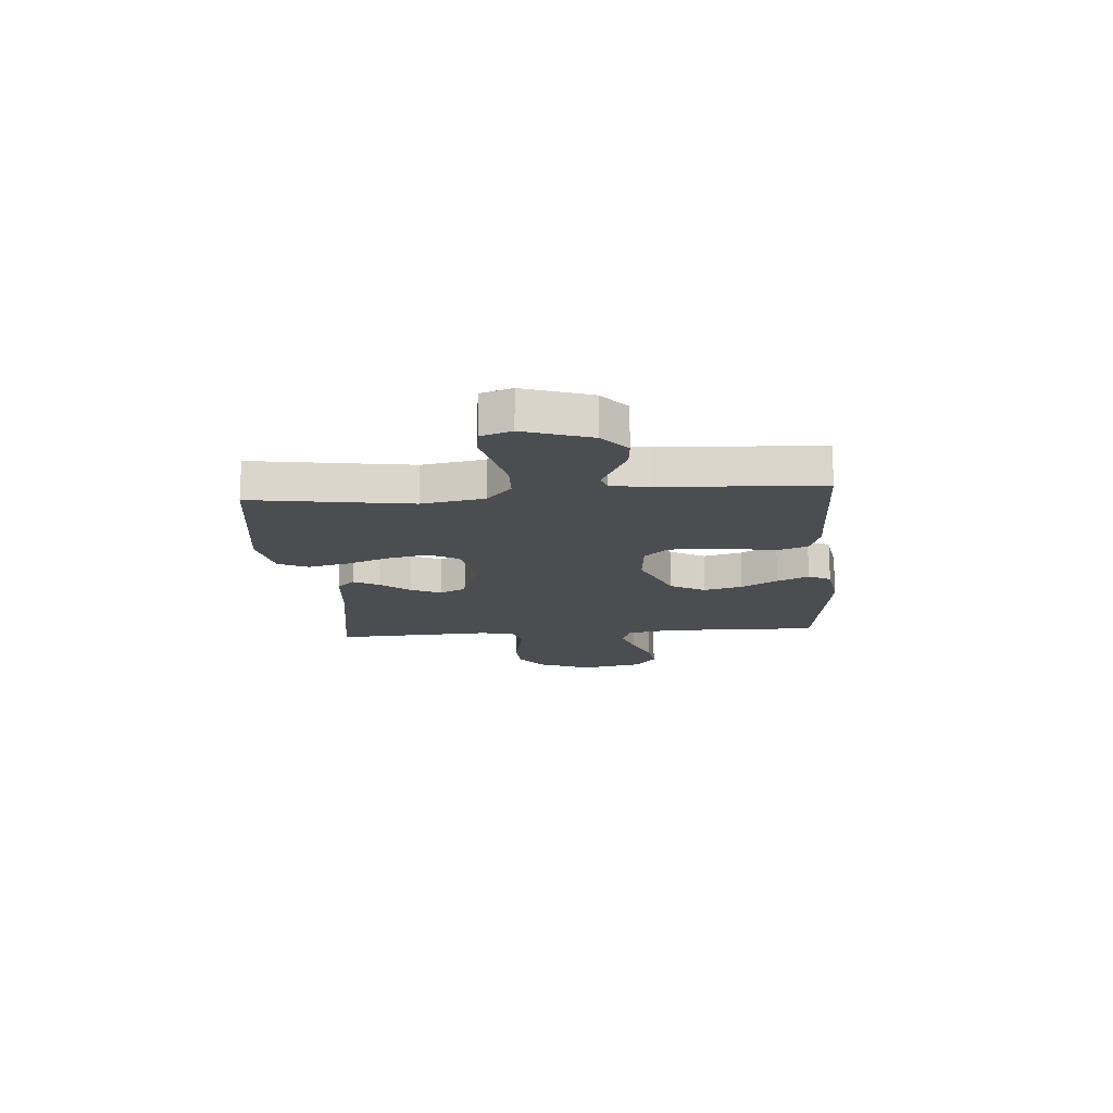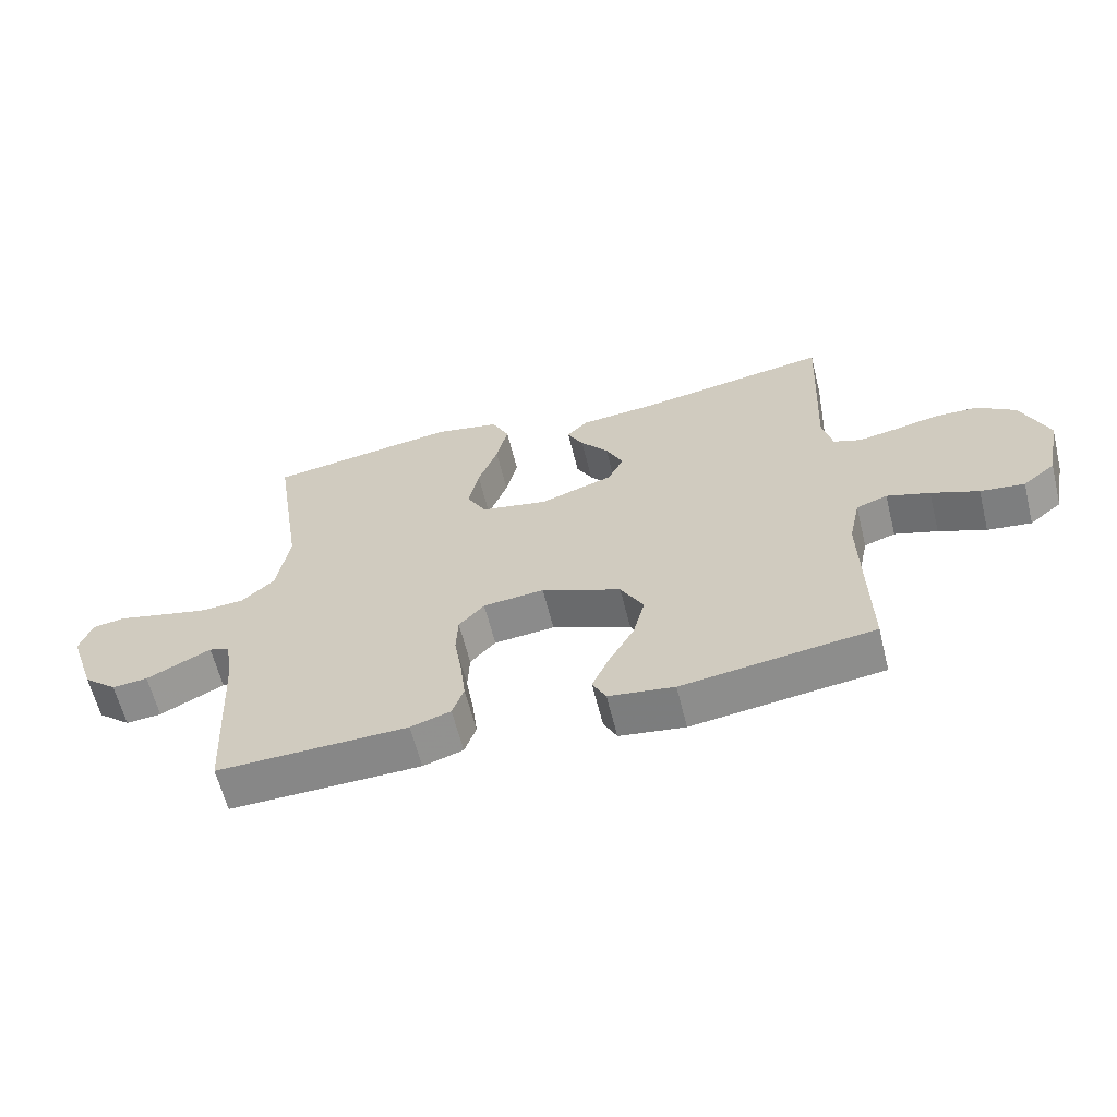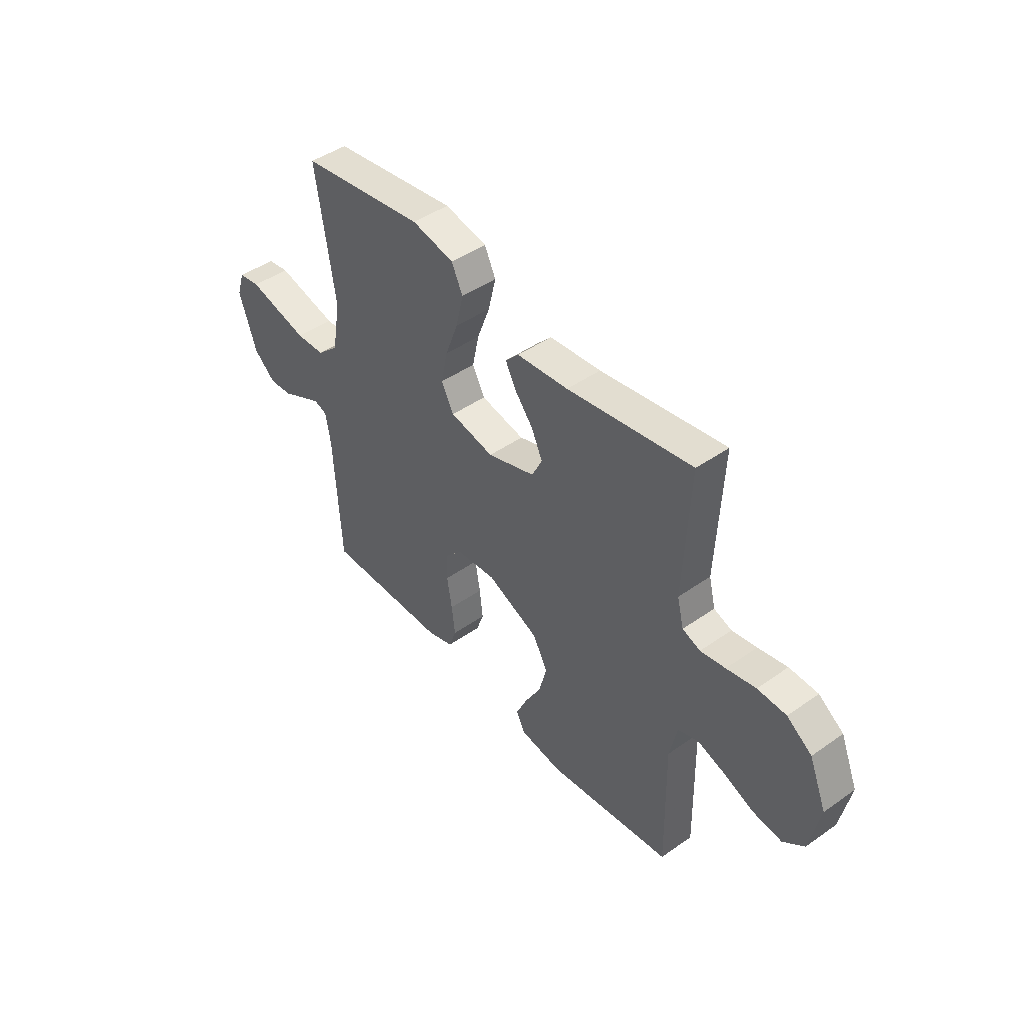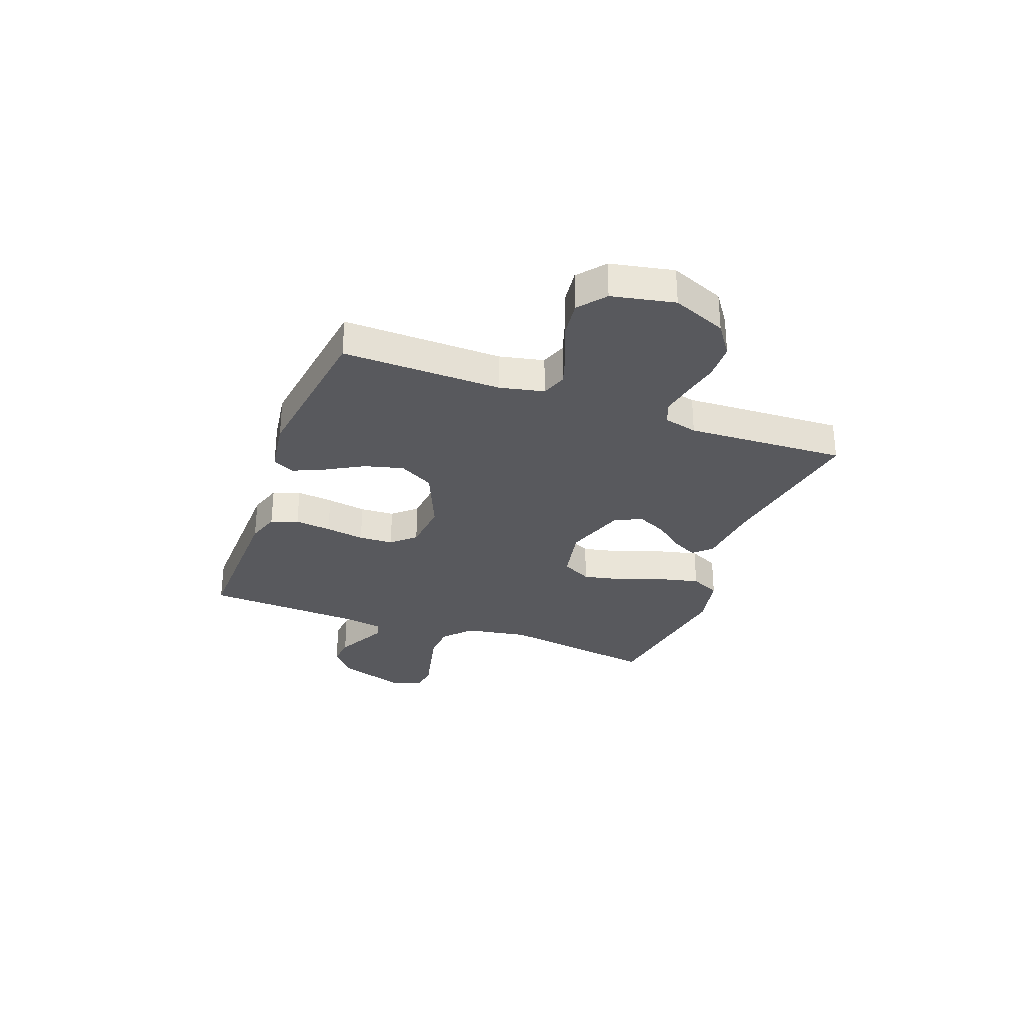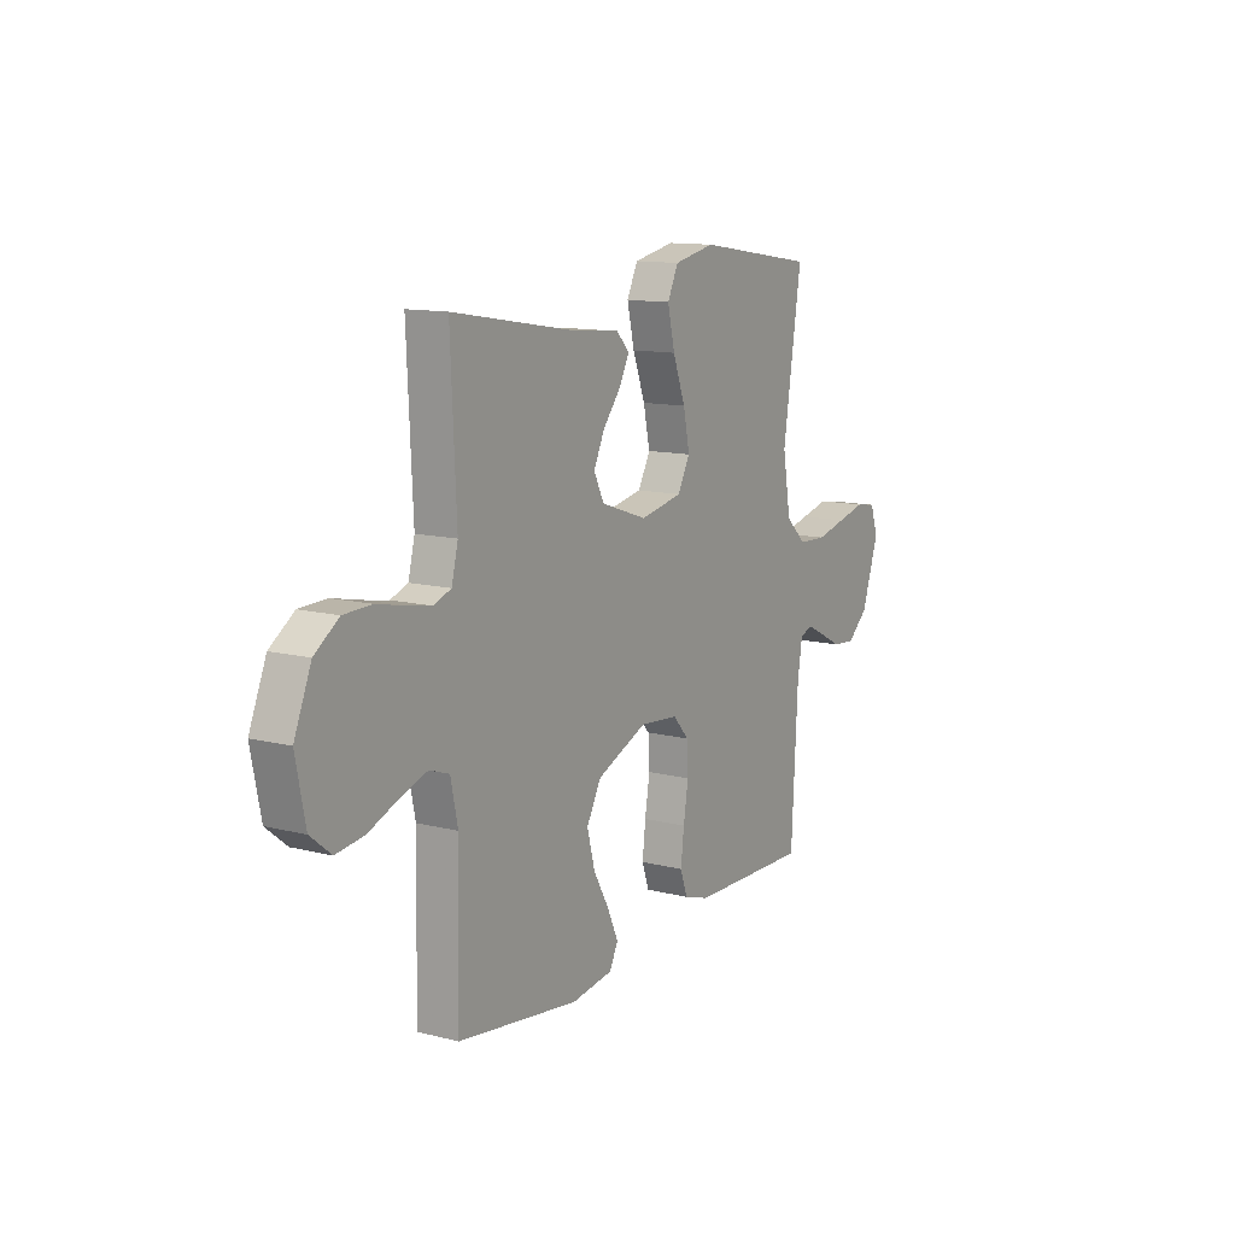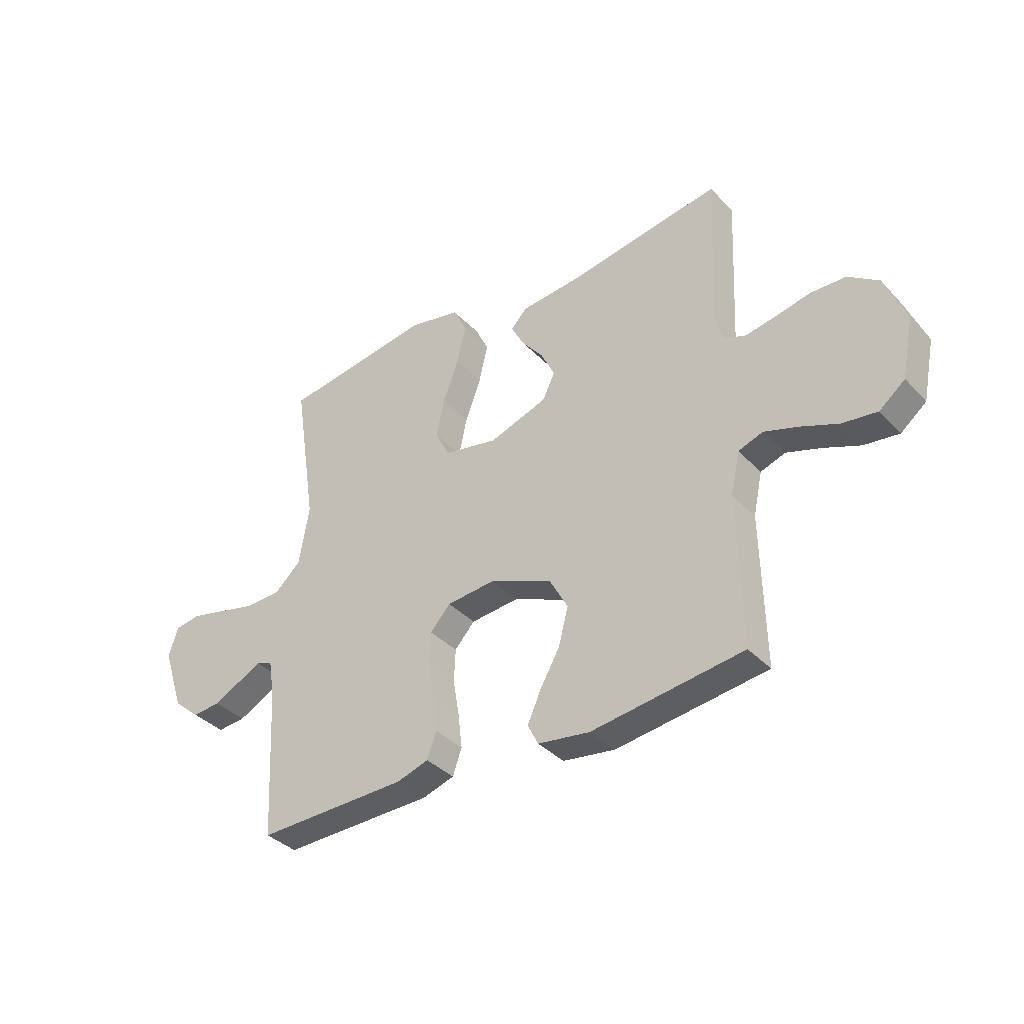
<metadata>
{"format":"obj","ext":"obj","renderer":"f3d","projection":"perspective","resolution":1024,"background":"white","views":[{"elev":-15.8,"azim":94.6,"up":"+Y"},{"elev":-62.2,"azim":-166.0,"up":"+Z"},{"elev":45.4,"azim":-129.0,"up":"+Z"},{"elev":-30.1,"azim":-110.3,"up":"+Y"},{"elev":12.2,"azim":-59.1,"up":"+Z"},{"elev":-36.7,"azim":-142.8,"up":"+Z"}]}
</metadata>
<code>
v -0.5 0.07 -0.5
v -0.494 0.07 -0.2
v -0.512 0.07 -0.116
v -0.561 0.07 -0.099
v -0.628 0.07 -0.121
v -0.702 0.07 -0.151
v -0.771 0.07 -0.16
v -0.822 0.07 -0.119
v -0.846 0.07 0
v -0.804 0.07 0.102
v -0.744 0.07 0.144
v -0.675 0.07 0.146
v -0.605 0.07 0.131
v -0.545 0.07 0.12
v -0.502 0.07 0.136
v -0.486 0.07 0.2
v -0.5 0.07 0.5
v -0.2 0.07 0.45
v -0.076 0.07 0.438
v -0.044 0.07 0.404
v -0.069 0.07 0.356
v -0.113 0.07 0.301
v -0.14 0.07 0.244
v -0.115 0.07 0.193
v 0 0.07 0.154
v 0.106 0.07 0.175
v 0.136 0.07 0.232
v 0.12 0.07 0.308
v 0.089 0.07 0.391
v 0.071 0.07 0.468
v 0.098 0.07 0.524
v 0.2 0.07 0.545
v 0.5 0.07 0.5
v 0.454 0.07 0.2
v 0.474 0.07 0.082
v 0.526 0.07 0.034
v 0.596 0.07 0.031
v 0.672 0.07 0.049
v 0.742 0.07 0.066
v 0.793 0.07 0.058
v 0.812 0.07 0
v 0.77 0.07 -0.126
v 0.717 0.07 -0.172
v 0.661 0.07 -0.167
v 0.606 0.07 -0.139
v 0.56 0.07 -0.116
v 0.528 0.07 -0.127
v 0.516 0.07 -0.2
v 0.5 0.07 -0.5
v 0.2 0.07 -0.494
v 0.137 0.07 -0.474
v 0.119 0.07 -0.423
v 0.127 0.07 -0.354
v 0.139 0.07 -0.28
v 0.136 0.07 -0.215
v 0.096 0.07 -0.171
v 0 0.07 -0.162
v -0.125 0.07 -0.215
v -0.161 0.07 -0.281
v -0.142 0.07 -0.354
v -0.103 0.07 -0.423
v -0.076 0.07 -0.483
v -0.097 0.07 -0.525
v -0.2 0.07 -0.54
v -0.5 0 -0.5
v -0.494 0 -0.2
v -0.512 0 -0.116
v -0.561 0 -0.099
v -0.628 0 -0.121
v -0.702 0 -0.151
v -0.771 0 -0.16
v -0.822 0 -0.119
v -0.846 0 0
v -0.804 0 0.102
v -0.744 0 0.144
v -0.675 0 0.146
v -0.605 0 0.131
v -0.545 0 0.12
v -0.502 0 0.136
v -0.486 0 0.2
v -0.5 0 0.5
v -0.2 0 0.45
v -0.076 0 0.438
v -0.044 0 0.404
v -0.069 0 0.356
v -0.113 0 0.301
v -0.14 0 0.244
v -0.115 0 0.193
v 0 0 0.154
v 0.106 0 0.175
v 0.136 0 0.232
v 0.12 0 0.308
v 0.089 0 0.391
v 0.071 0 0.468
v 0.098 0 0.524
v 0.2 0 0.545
v 0.5 0 0.5
v 0.454 0 0.2
v 0.474 0 0.082
v 0.526 0 0.034
v 0.596 0 0.031
v 0.672 0 0.049
v 0.742 0 0.066
v 0.793 0 0.058
v 0.812 0 0
v 0.77 0 -0.126
v 0.717 0 -0.172
v 0.661 0 -0.167
v 0.606 0 -0.139
v 0.56 0 -0.116
v 0.528 0 -0.127
v 0.516 0 -0.2
v 0.5 0 -0.5
v 0.2 0 -0.494
v 0.137 0 -0.474
v 0.119 0 -0.423
v 0.127 0 -0.354
v 0.139 0 -0.28
v 0.136 0 -0.215
v 0.096 0 -0.171
v 0 0 -0.162
v -0.125 0 -0.215
v -0.161 0 -0.281
v -0.142 0 -0.354
v -0.103 0 -0.423
v -0.076 0 -0.483
v -0.097 0 -0.525
v -0.2 0 -0.54
f 63 64 1 2
f 60 61 62 63
f 60 63 2 3
f 59 60 3
f 58 59 3
f 57 58 3 4
f 56 57 4
f 51 52 53 54
f 49 50 51 54
f 48 49 54 55
f 47 48 55 56
f 42 43 44 45
f 42 45 46
f 41 42 46
f 38 39 40 41
f 37 38 41 46
f 36 37 46 47
f 31 32 33 34
f 31 34 35
f 28 29 30 31
f 27 28 31 35
f 26 27 35 36
f 19 20 21 22
f 18 19 22 23
f 16 17 18 23
f 15 16 23 24
f 10 11 12 13
f 10 13 14
f 9 10 14
f 5 6 7 8
f 4 5 8 9
f 25 26 36 47
f 24 25 47 56
f 14 15 24 56
f 4 9 14 56
f 66 65 128 127
f 127 126 125 124
f 67 66 127 124
f 67 124 123
f 67 123 122
f 68 67 122 121
f 68 121 120
f 118 117 116 115
f 118 115 114 113
f 119 118 113 112
f 120 119 112 111
f 109 108 107 106
f 110 109 106
f 110 106 105
f 105 104 103 102
f 110 105 102 101
f 111 110 101 100
f 98 97 96 95
f 99 98 95
f 95 94 93 92
f 99 95 92 91
f 100 99 91 90
f 86 85 84 83
f 87 86 83 82
f 87 82 81 80
f 88 87 80 79
f 77 76 75 74
f 78 77 74
f 78 74 73
f 72 71 70 69
f 73 72 69 68
f 111 100 90 89
f 120 111 89 88
f 120 88 79 78
f 120 78 73 68
f 1 65 66 2
f 2 66 67 3
f 3 67 68 4
f 4 68 69 5
f 5 69 70 6
f 6 70 71 7
f 7 71 72 8
f 8 72 73 9
f 9 73 74 10
f 10 74 75 11
f 11 75 76 12
f 12 76 77 13
f 13 77 78 14
f 14 78 79 15
f 15 79 80 16
f 16 80 81 17
f 17 81 82 18
f 18 82 83 19
f 19 83 84 20
f 20 84 85 21
f 21 85 86 22
f 22 86 87 23
f 23 87 88 24
f 24 88 89 25
f 25 89 90 26
f 26 90 91 27
f 27 91 92 28
f 28 92 93 29
f 29 93 94 30
f 30 94 95 31
f 31 95 96 32
f 32 96 97 33
f 33 97 98 34
f 34 98 99 35
f 35 99 100 36
f 36 100 101 37
f 37 101 102 38
f 38 102 103 39
f 39 103 104 40
f 40 104 105 41
f 41 105 106 42
f 42 106 107 43
f 43 107 108 44
f 44 108 109 45
f 45 109 110 46
f 46 110 111 47
f 47 111 112 48
f 48 112 113 49
f 49 113 114 50
f 50 114 115 51
f 51 115 116 52
f 52 116 117 53
f 53 117 118 54
f 54 118 119 55
f 55 119 120 56
f 56 120 121 57
f 57 121 122 58
f 58 122 123 59
f 59 123 124 60
f 60 124 125 61
f 61 125 126 62
f 62 126 127 63
f 63 127 128 64
f 64 128 65 1

</code>
